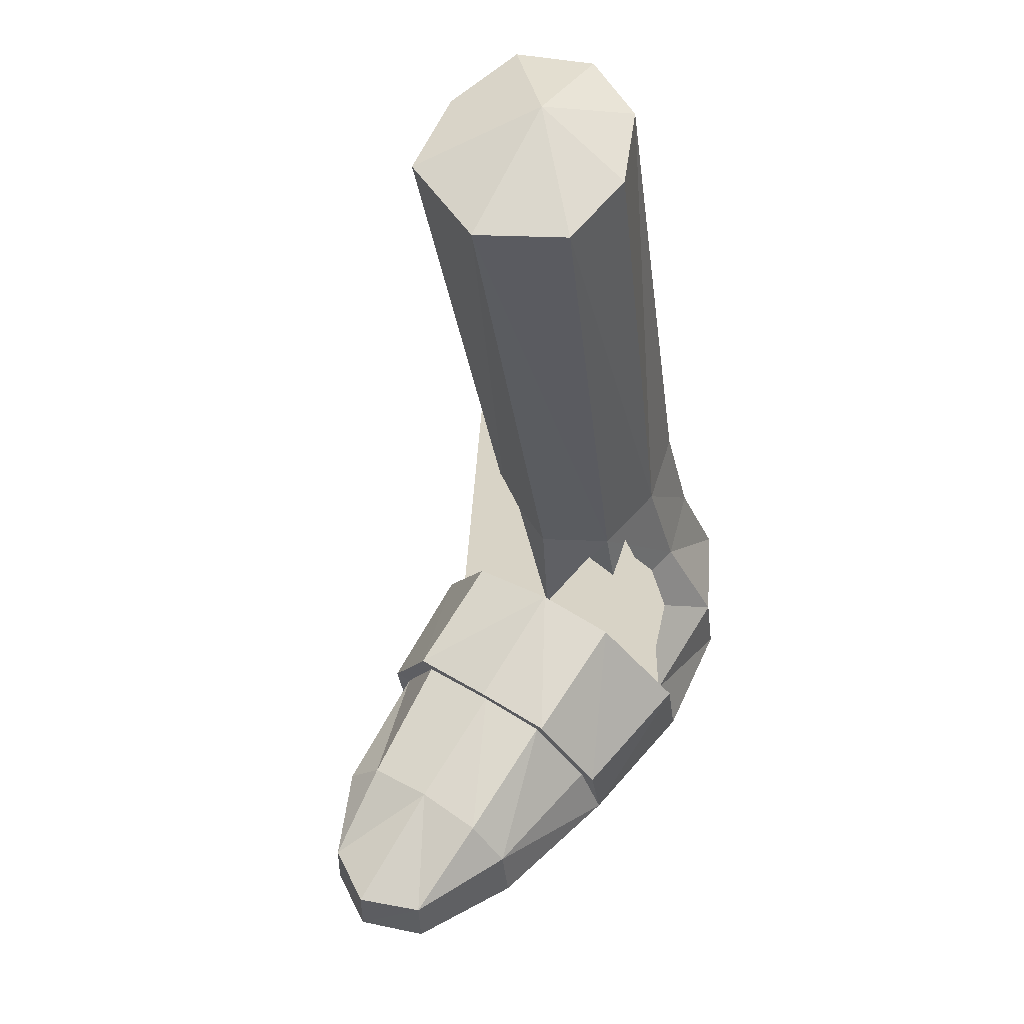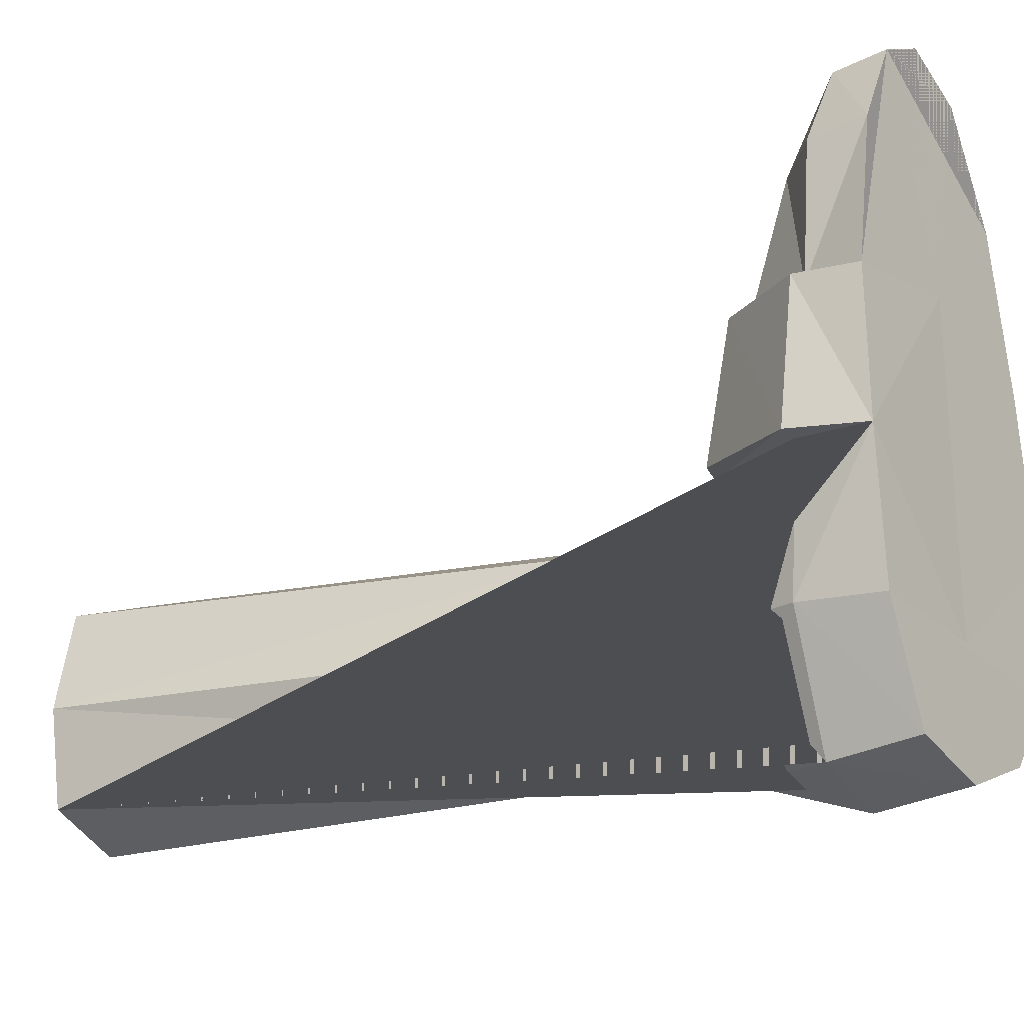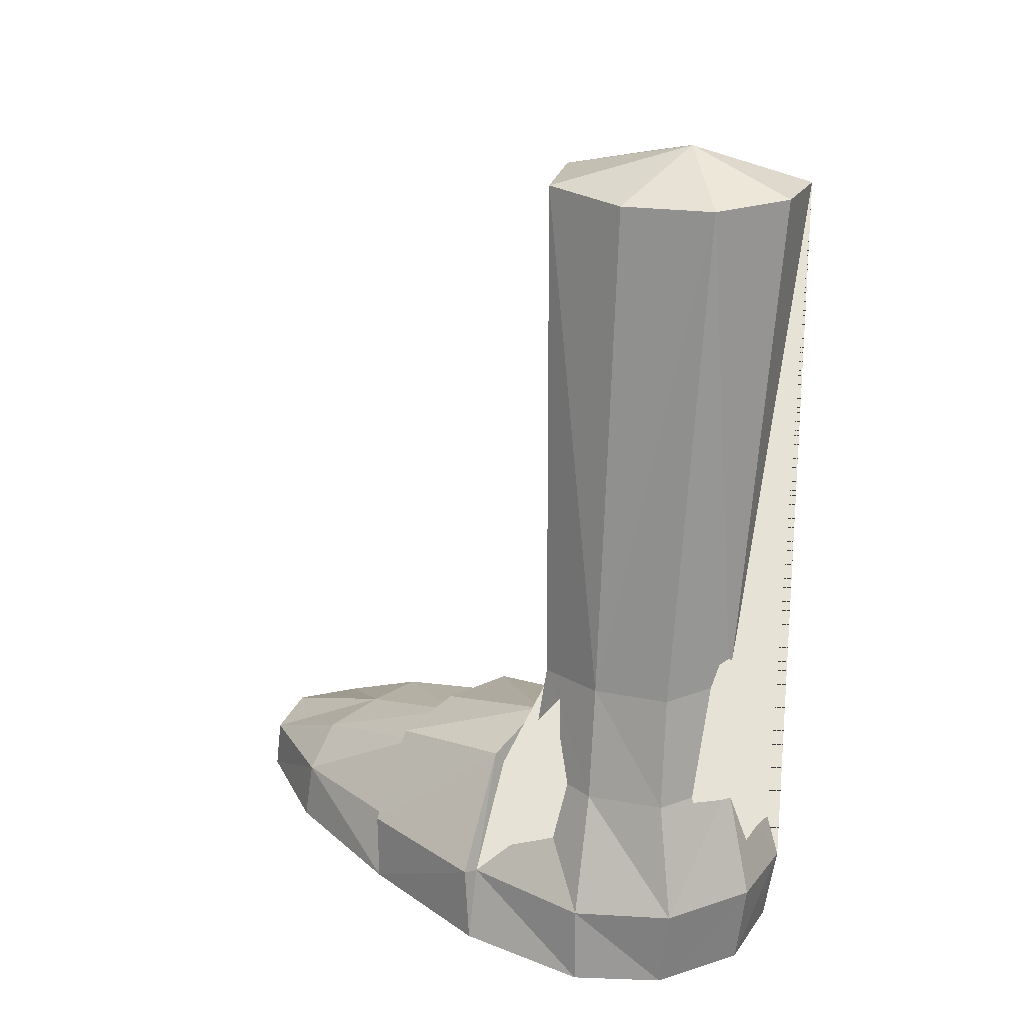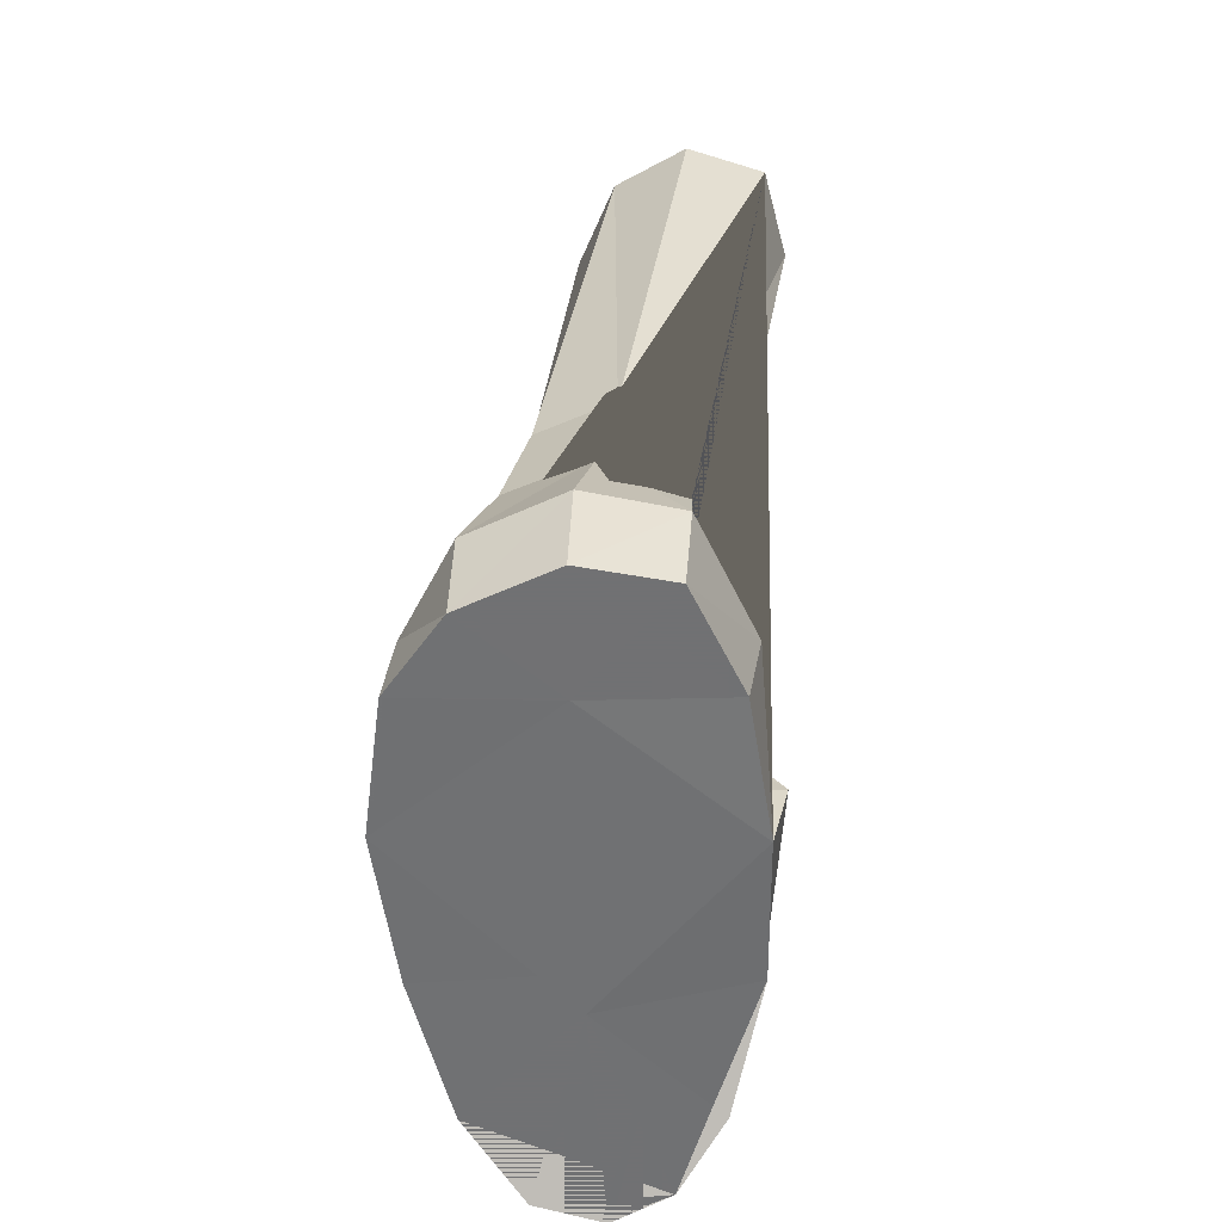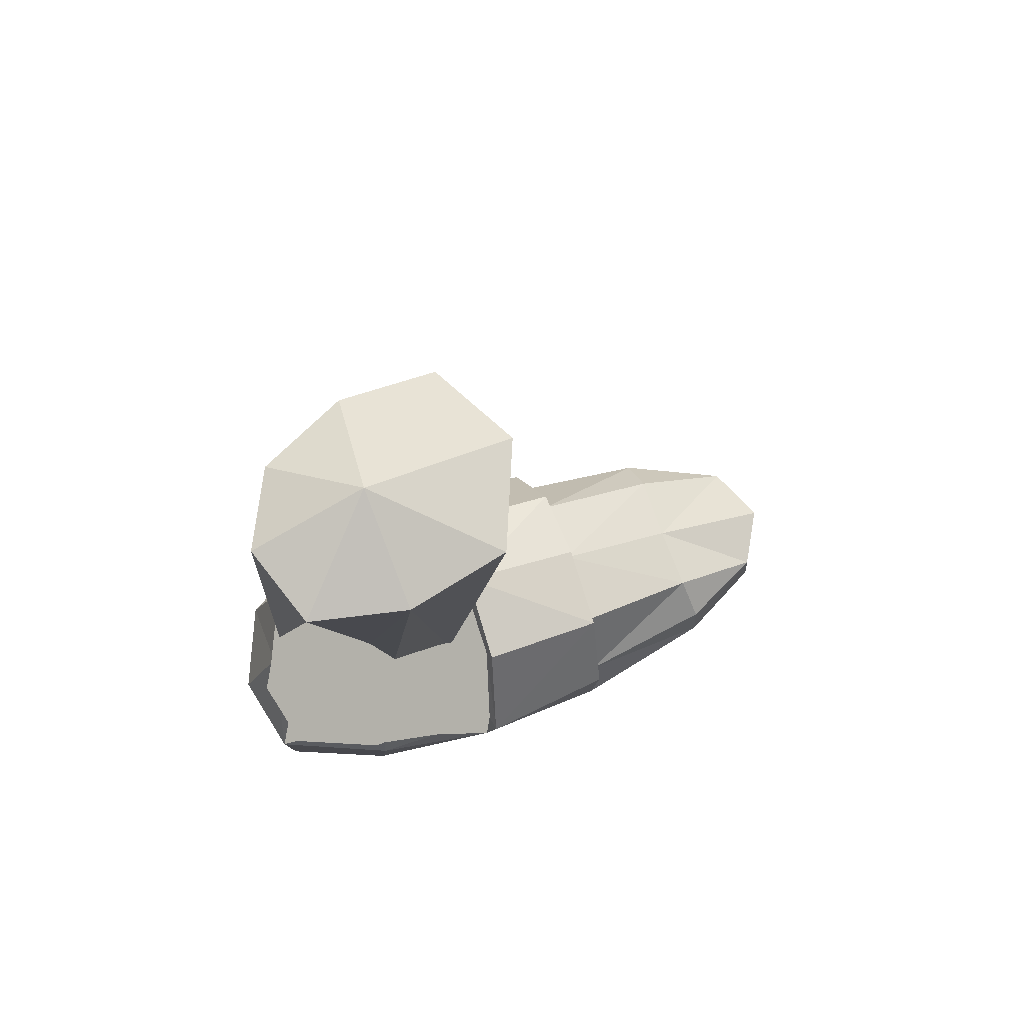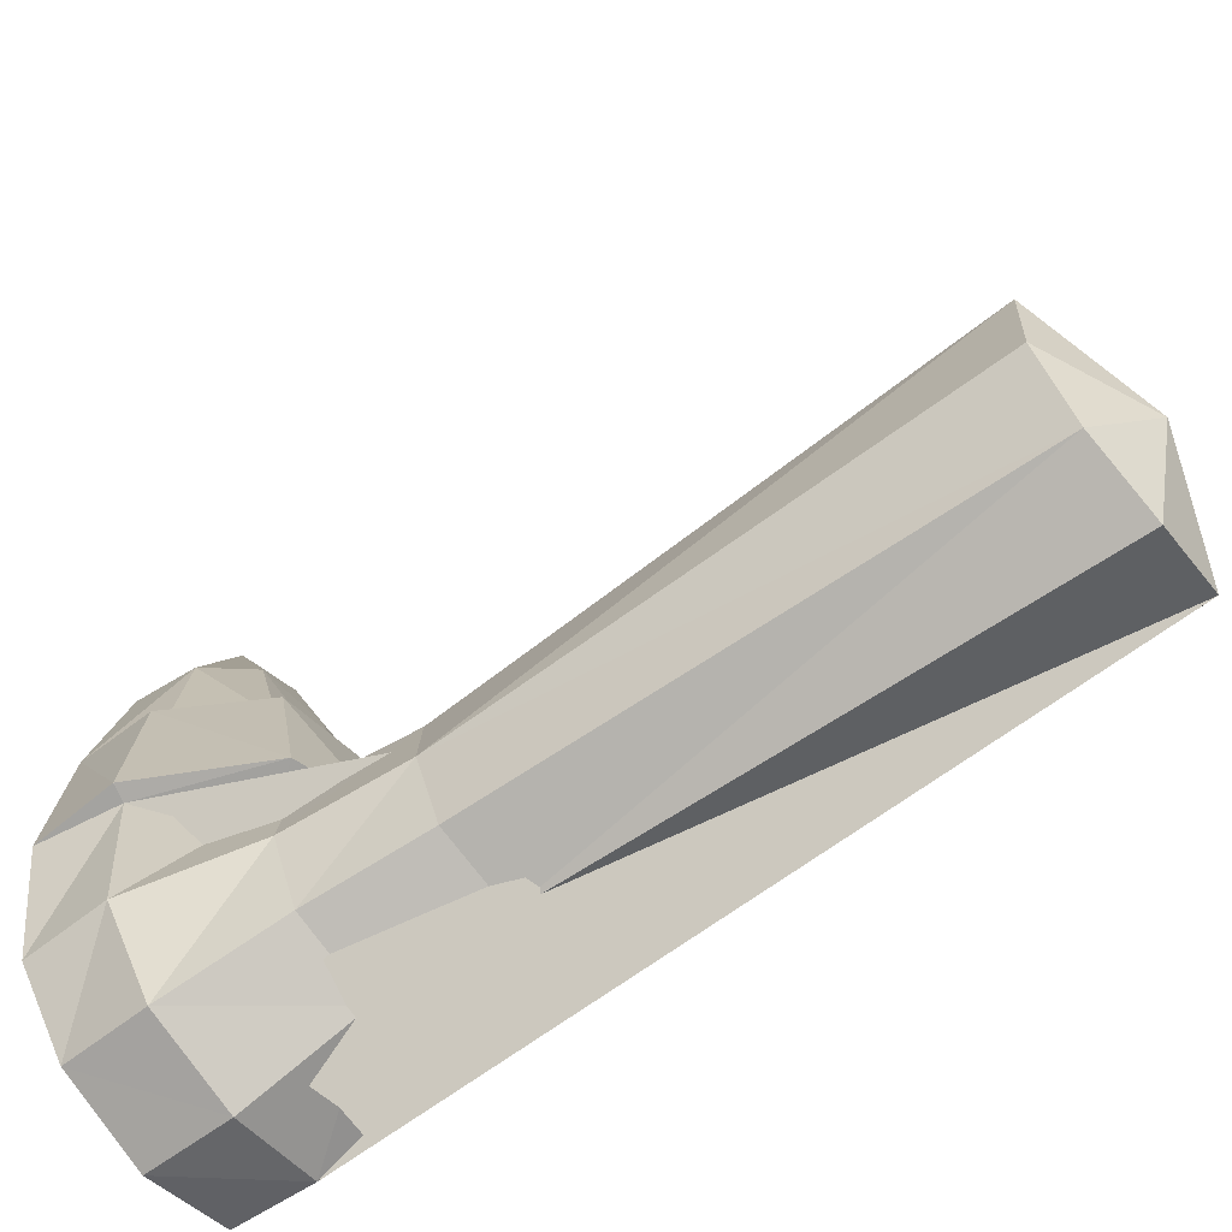
<metadata>
{"format":"obj","ext":"obj","renderer":"f3d","projection":"perspective","resolution":1024,"background":"white","views":[{"elev":54.8,"azim":33.6,"up":"+Y"},{"elev":-24.1,"azim":-54.5,"up":"+Z"},{"elev":27.2,"azim":130.4,"up":"+Y"},{"elev":-55.3,"azim":-177.8,"up":"+Y"},{"elev":70.5,"azim":-110.4,"up":"+Y"},{"elev":-64.1,"azim":131.8,"up":"+Z"}]}
</metadata>
<code>
o left_leg-19_anubismon.blend_Mesh.020
v 0.0596 0.03929 -0.08138
v 0.07837 0.03929 -0.05662
v 0.07595 0.06627 -0.05449
v 0.05873 0.06869 -0.08403
v -0.01944 0.03786 -0.007315
v -0.01364 0.03929 -0.05326
v -0.018 0.06505 -0.05192
v -0.01889 0.06165 -0.005576
v -0.01944 0.03786 -0.007315
v 0.03172 0.03929 0.05332
v 0.03094 0.03929 -0.05393
v -0.01364 0.03929 -0.05326
v 0.08602 0.03956 -0.01144
v 0.07837 0.03929 -0.05662
v 0.07853 0.06488 -0.008868
v 0.08602 0.03956 -0.01144
v 0.008215 0.05712 0.1247
v 0.008886 0.03929 0.1262
v -0.007078 0.03929 0.09504
v -0.006581 0.05924 0.09423
v 0.06637 0.06048 0.09166
v 0.06976 0.03929 0.09276
v 0.05162 0.03929 0.129
v 0.05001 0.05763 0.1275
v 0.02858 0.0884 0.04693
v 0.05314 0.08674 0.04657
v 0.0527 0.07419 0.09234
v 0.02829 0.07531 0.0912
v -0.01344 0.05883 0.0436
v -0.01795 0.03879 0.04196
v 0.07272 0.06191 0.04221
v 0.08081 0.03977 0.04041
v -0.000988 0.06696 -0.09087
v 0.02836 0.069 -0.09709
v 0.02318 0.1072 -0.08289
v -0.001272 0.1028 -0.07703
v 0.05316 0.1025 -0.01422
v 0.05895 0.1051 -0.04645
v 0.06976 0.03929 0.09276
v 0.08081 0.03977 0.04041
v -0.01795 0.03879 0.04196
v -0.007078 0.03929 0.09504
v 0.02884 0.03929 0.1377
v 0.05162 0.03929 0.129
v 0.008886 0.03929 0.1262
v 0.000719 0.08474 0.04604
v 0.005074 0.07263 0.09172
v 0.0596 0.03929 -0.08138
v 0.0297 0.03929 -0.09436
v 0.001381 0.03929 -0.08788
v -0.01097 0.0973 -0.05004
v -0.001172 0.09708 -0.01367
v 0.02809 0.1076 0.002837
v 0.02839 0.09422 0.04863
v -0.002746 0.08962 0.04705
v -0.004153 0.09802 0.00122
v -0.01933 0.06009 0.04433
v -0.01795 0.03879 0.04196
v -0.01944 0.03786 -0.007315
v -0.02488 0.06232 -0.004874
v 0.08081 0.03977 0.04041
v 0.07831 0.06416 0.04298
v 0.08426 0.06674 -0.008109
v 0.08602 0.03956 -0.01144
v 0.05315 0.09702 -0.000746
v 0.05008 0.1071 -0.0723
v 0.0297 0.03929 -0.09436
v 0.001381 0.03929 -0.08788
v 0.001381 0.03929 -0.08788
v -0.000988 0.06696 -0.09087
v -0.001272 0.1028 -0.07703
v 0.02884 0.03929 0.1377
v 0.02818 0.05738 0.1364
v -0.0035 0.1421 -0.06996
v 0.01789 0.1469 -0.07731
v 0.04556 0.1402 -0.01525
v 0.05005 0.1439 -0.0415
v -0.01277 0.1393 -0.04576
v -0.0035 0.1421 -0.06996
v -0.004253 0.1367 -0.01622
v 0.02831 0.1018 0.001136
v 0.02297 0.1381 -0.003172
v 0.0425 0.1463 -0.06765
v -0.005668 0.3208 -0.07505
v -0.03206 0.3184 -0.06641
v 0.03114 0.3195 -0.002566
v 0.03257 0.3193 -0.03402
v -0.03206 0.3184 -0.06641
v -0.03889 0.3168 -0.0356
v -0.03183 0.3172 -0.002114
v 0.002514 0.3173 0.01271
v 0.01911 0.3201 -0.06255
v 0.05641 0.102 0.000343
v 0.05602 0.09196 0.04771
v -0.00039 0.09336 0.000251
v 0.05602 0.09196 0.04771
v 0.05314 0.08674 0.04657
v 0.02858 0.0884 0.04693
v 0.02858 0.0884 0.04693
v 0.02839 0.09422 0.04863
v 0.05602 0.09196 0.04771
v 0.07831 0.06416 0.04298
v 0.07272 0.06191 0.04221
v 0.05314 0.08674 0.04657
v 0.05314 0.08674 0.04657
v 0.05602 0.09196 0.04771
v 0.07831 0.06416 0.04298
v 0.07272 0.06191 0.04221
v 0.07831 0.06416 0.04298
v 0.08081 0.03977 0.04041
v 0.08602 0.03956 -0.01144
v 0.08426 0.06674 -0.008109
v 0.07853 0.06488 -0.008868
v 0.05641 0.102 0.000343
v 0.05315 0.09702 -0.000746
v 0.07853 0.06488 -0.008868
v 0.07853 0.06488 -0.008868
v 0.08426 0.06674 -0.008109
v 0.05641 0.102 0.000343
v 0.02809 0.1076 0.002837
v 0.02831 0.1018 0.001136
v 0.05315 0.09702 -0.000746
v 0.05315 0.09702 -0.000746
v 0.05641 0.102 0.000343
v 0.02809 0.1076 0.002837
v -0.004153 0.09802 0.00122
v -0.00039 0.09336 0.000251
v 0.02831 0.1018 0.001136
v 0.02831 0.1018 0.001136
v 0.02809 0.1076 0.002837
v -0.004153 0.09802 0.00122
v -0.02488 0.06232 -0.004874
v -0.01889 0.06165 -0.005576
v -0.00039 0.09336 0.000251
v -0.00039 0.09336 0.000251
v -0.004153 0.09802 0.00122
v -0.02488 0.06232 -0.004874
v -0.01889 0.06165 -0.005576
v -0.02488 0.06232 -0.004874
v -0.01944 0.03786 -0.007315
v -0.01795 0.03879 0.04196
v -0.01933 0.06009 0.04433
v -0.01344 0.05883 0.0436
v -0.002746 0.08962 0.04705
v 0.000719 0.08474 0.04604
v -0.01344 0.05883 0.0436
v -0.01344 0.05883 0.0436
v -0.01933 0.06009 0.04433
v -0.002746 0.08962 0.04705
v 0.02839 0.09422 0.04863
v 0.02858 0.0884 0.04693
v 0.000719 0.08474 0.04604
v 0.000719 0.08474 0.04604
v -0.002746 0.08962 0.04705
v 0.02839 0.09422 0.04863
v -0.002552 0.3324 -0.03689
f 1 3 2
f 3 1 4
f 5 7 6
f 7 5 8
f 9 11 10
f 11 9 12
f 13 11 14
f 11 13 10
f 15 2 3
f 2 15 16
f 17 19 18
f 19 17 20
f 21 23 22
f 23 21 24
f 25 27 26
f 27 25 28
f 29 19 20
f 19 29 30
f 21 32 31
f 32 21 22
f 33 35 34
f 35 33 36
f 37 3 38
f 3 37 15
f 26 21 31
f 21 26 27
f 27 24 21
f 10 40 39
f 10 42 41
f 43 10 44
f 10 43 45
f 29 47 46
f 47 29 20
f 11 48 14
f 48 11 49
f 50 11 12
f 11 50 49
f 8 51 7
f 51 8 52
f 10 39 44
f 47 20 17
f 53 55 54
f 55 53 56
f 57 59 58
f 59 57 60
f 61 63 62
f 63 61 64
f 37 65 15
f 10 13 40
f 10 41 9
f 60 55 56
f 55 60 57
f 4 38 3
f 38 4 66
f 35 4 34
f 4 35 66
f 34 1 67
f 1 34 4
f 33 67 68
f 67 33 34
f 7 69 6
f 69 7 70
f 70 51 71
f 51 70 7
f 24 72 23
f 72 24 73
f 74 35 36
f 35 74 75
f 76 38 77
f 38 76 37
f 78 71 51
f 71 78 79
f 78 52 80
f 52 78 51
f 76 81 37
f 81 76 82
f 80 81 82
f 81 80 52
f 77 66 83
f 66 77 38
f 83 35 75
f 35 83 66
f 75 85 84
f 85 75 74
f 86 77 87
f 77 86 76
f 79 89 88
f 89 79 78
f 89 80 90
f 80 89 78
f 91 76 86
f 76 91 82
f 80 91 90
f 91 80 82
f 77 92 87
f 92 77 83
f 92 75 84
f 75 92 83
f 24 28 73
f 28 24 27
f 45 42 10
f 65 37 81
f 47 25 46
f 25 47 28
f 17 28 47
f 28 17 73
f 18 73 17
f 73 18 72
f 53 94 93
f 94 53 54
f 62 93 94
f 93 62 63
f 81 52 95
f 95 52 8
f 96 98 97
f 99 101 100
f 102 104 103
f 105 107 106
f 108 110 109
f 111 113 112
f 114 116 115
f 117 119 118
f 120 122 121
f 123 125 124
f 126 128 127
f 129 131 130
f 132 134 133
f 135 137 136
f 138 140 139
f 141 143 142
f 144 146 145
f 147 149 148
f 150 152 151
f 153 155 154
f 85 156 84
f 156 88 89
f 88 156 85 74 36 33 68 67 1 2 16 15 65 81 95 8 5 6 69 70 71 79
f 156 89 90
f 156 90 91
f 91 86 156
f 156 86 87
f 156 87 92
f 92 84 156
f 12 9 41 42 45 43 44 39 40 13 14 48 49 50
f 18 19 30 29 46 25 26 31 32 22 23 72

</code>
